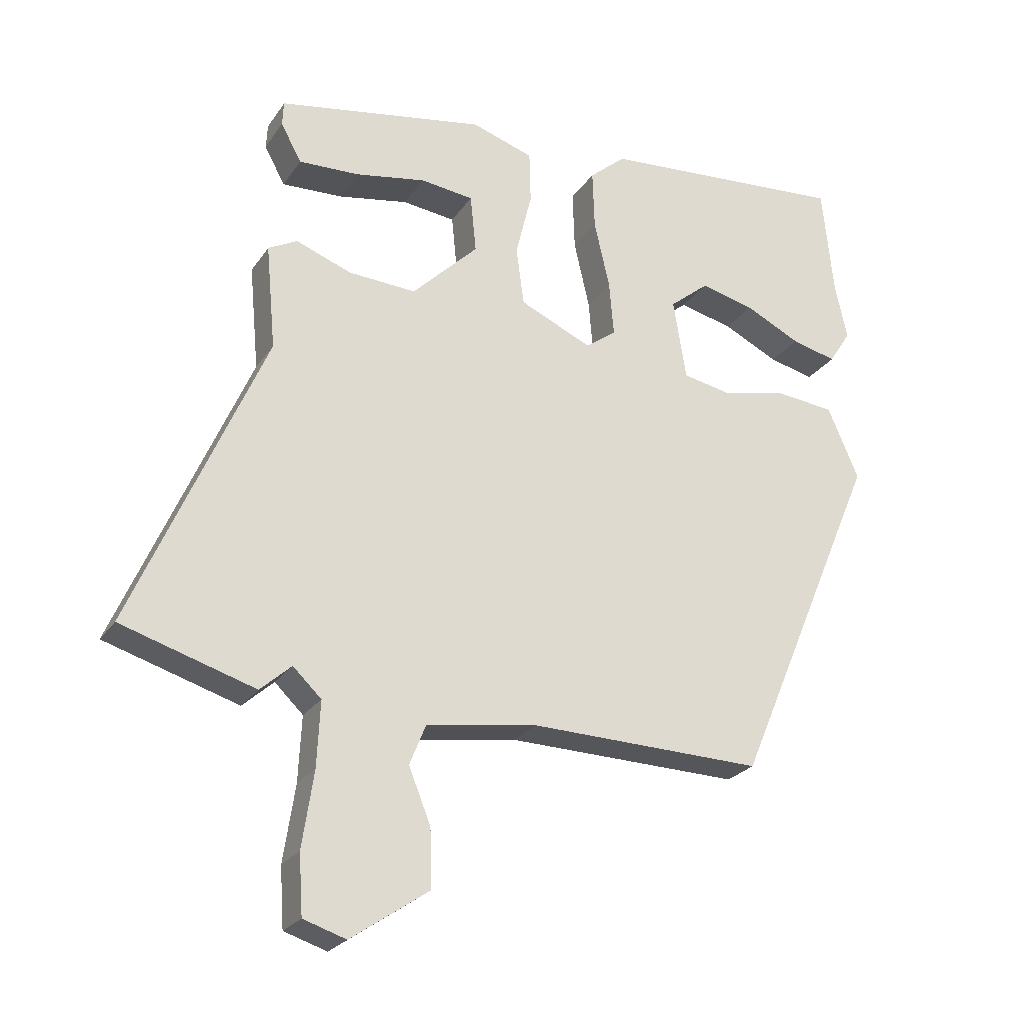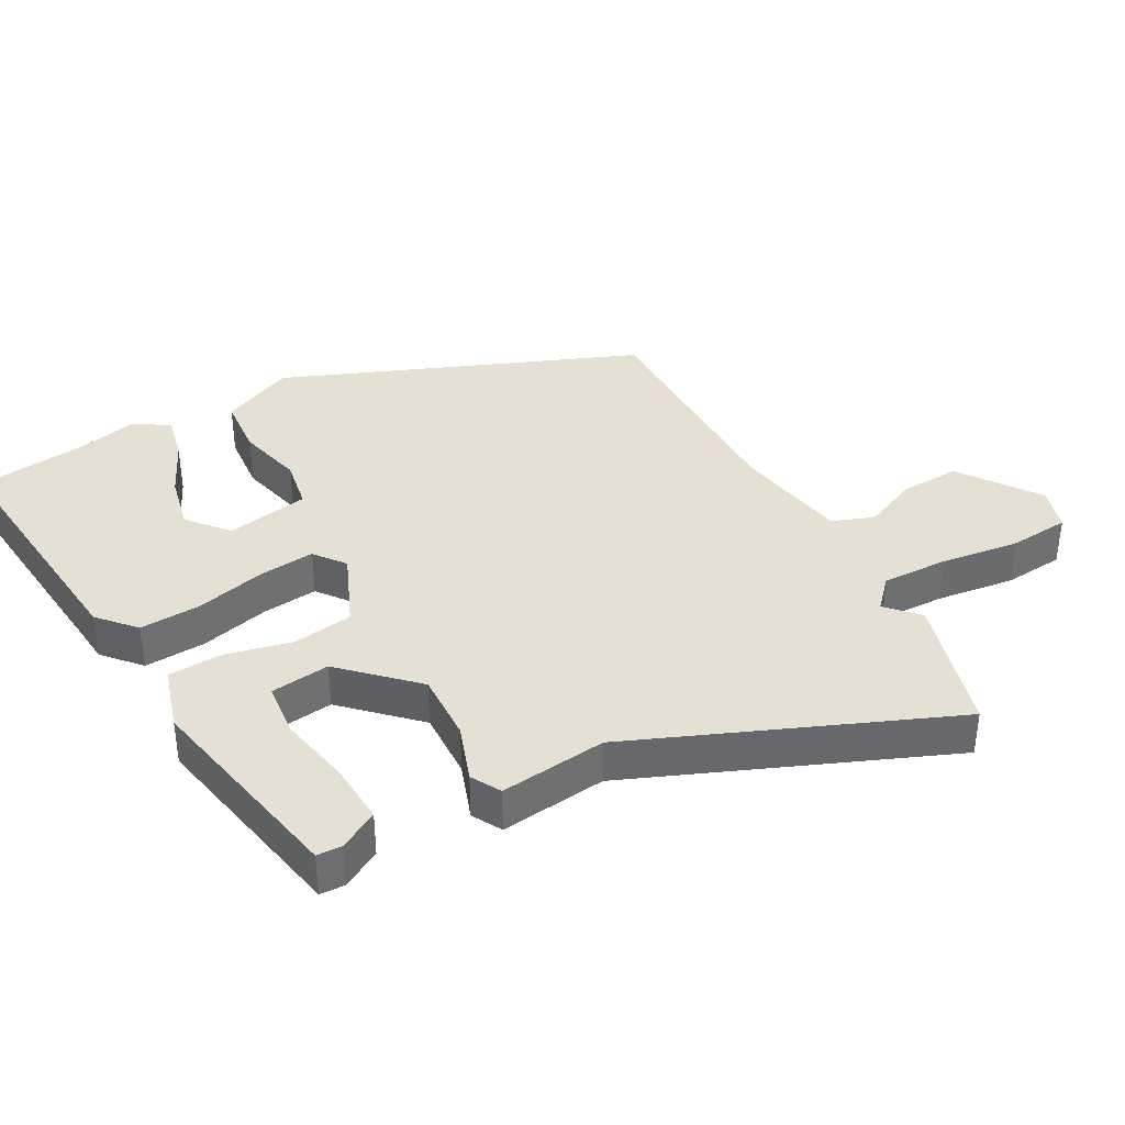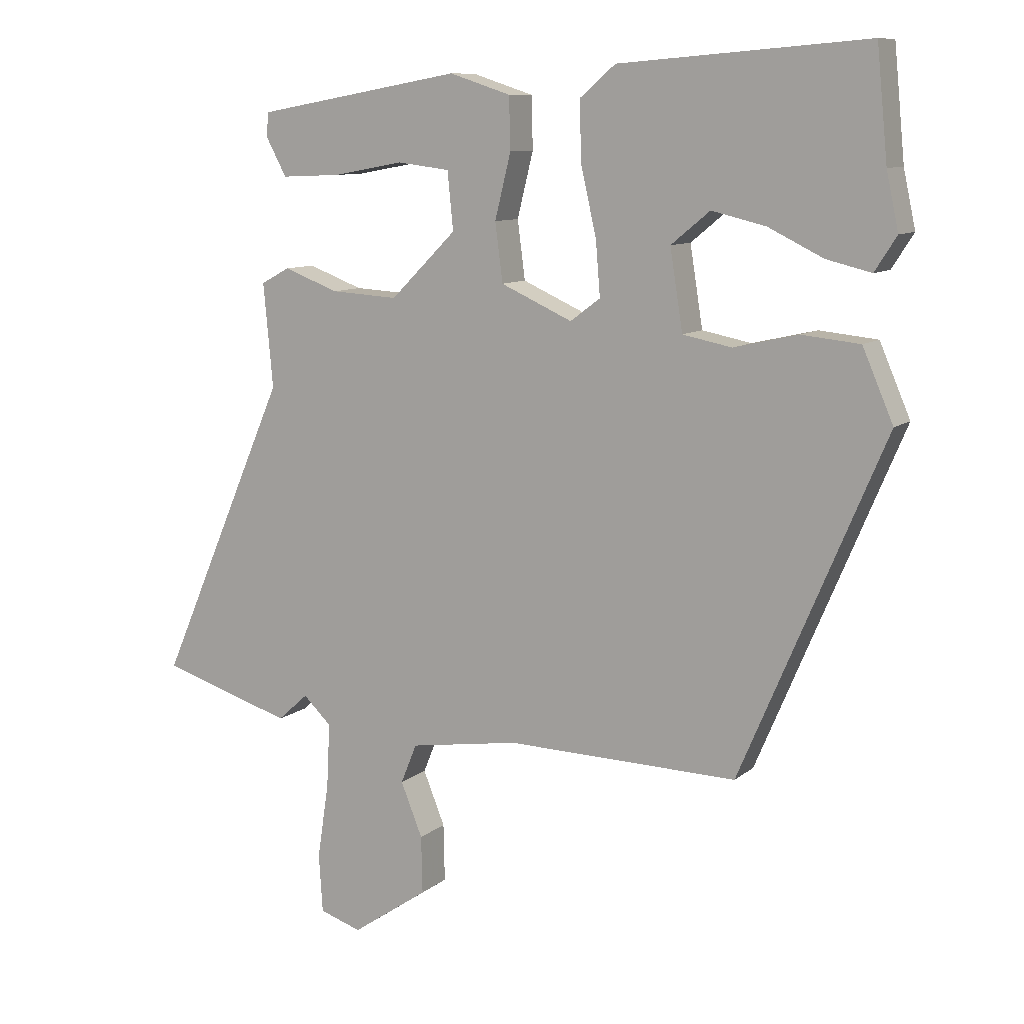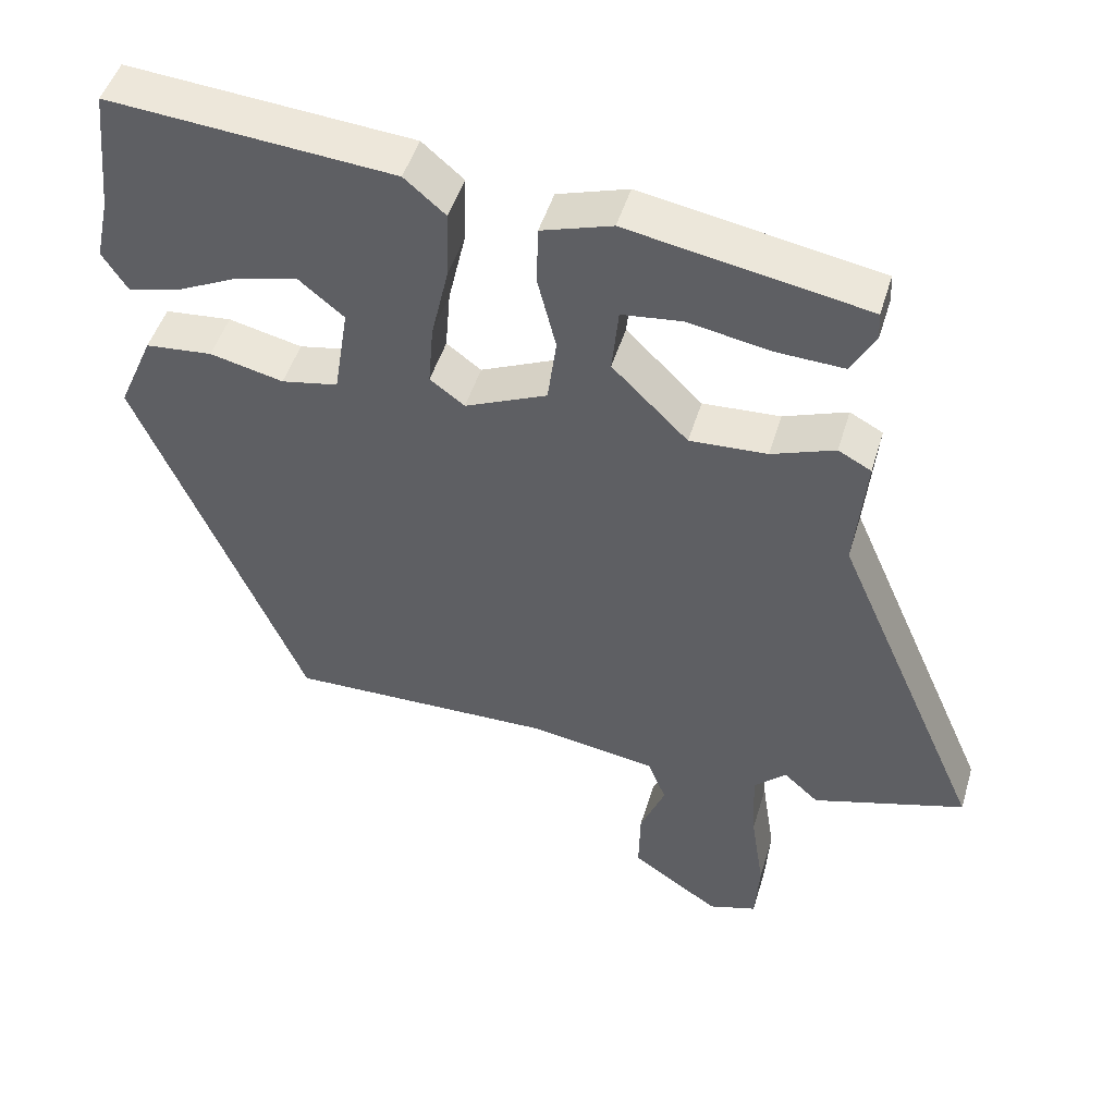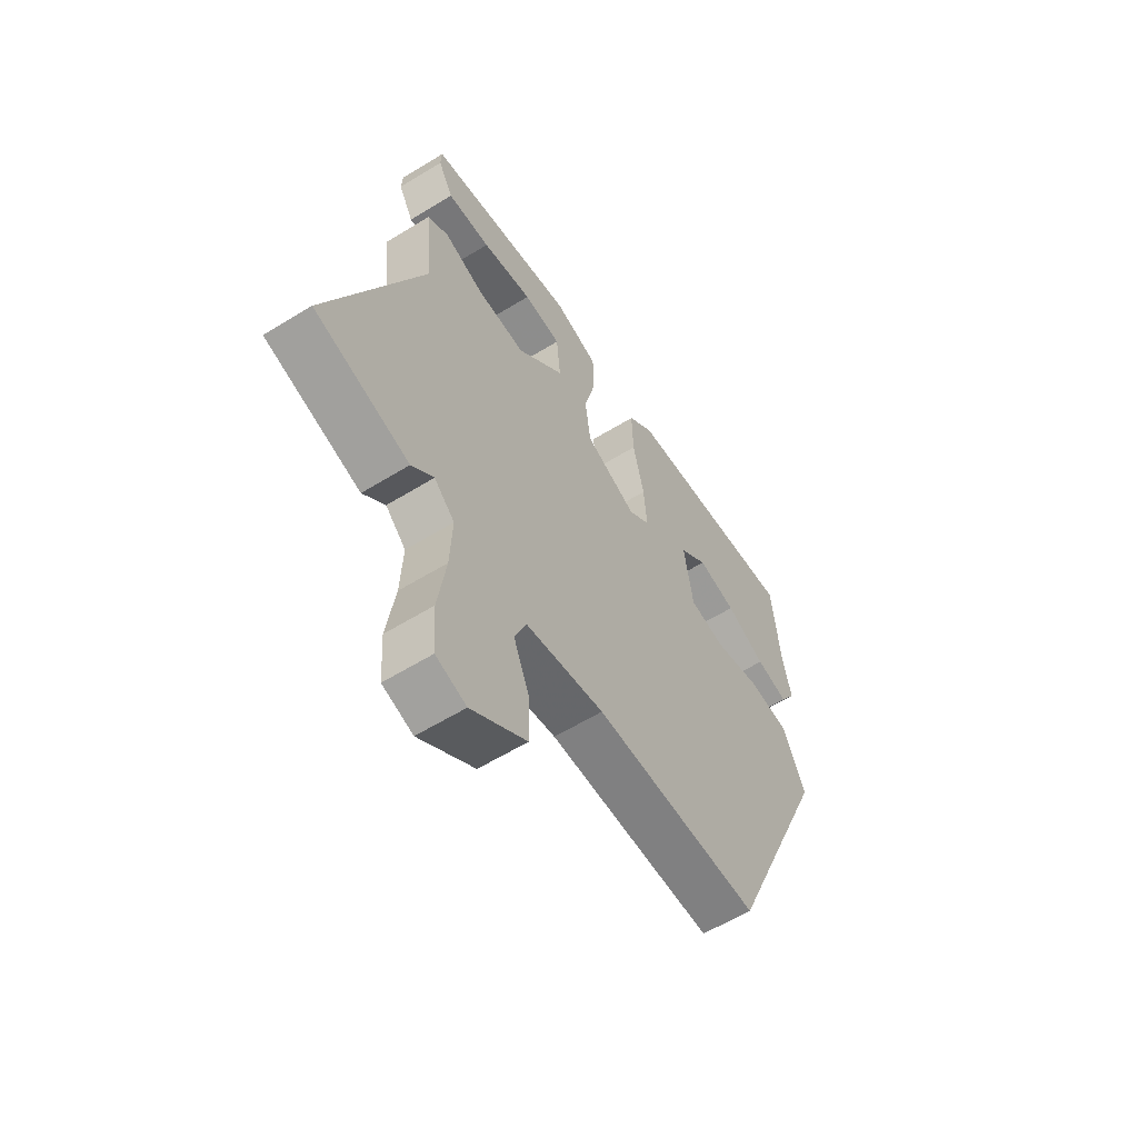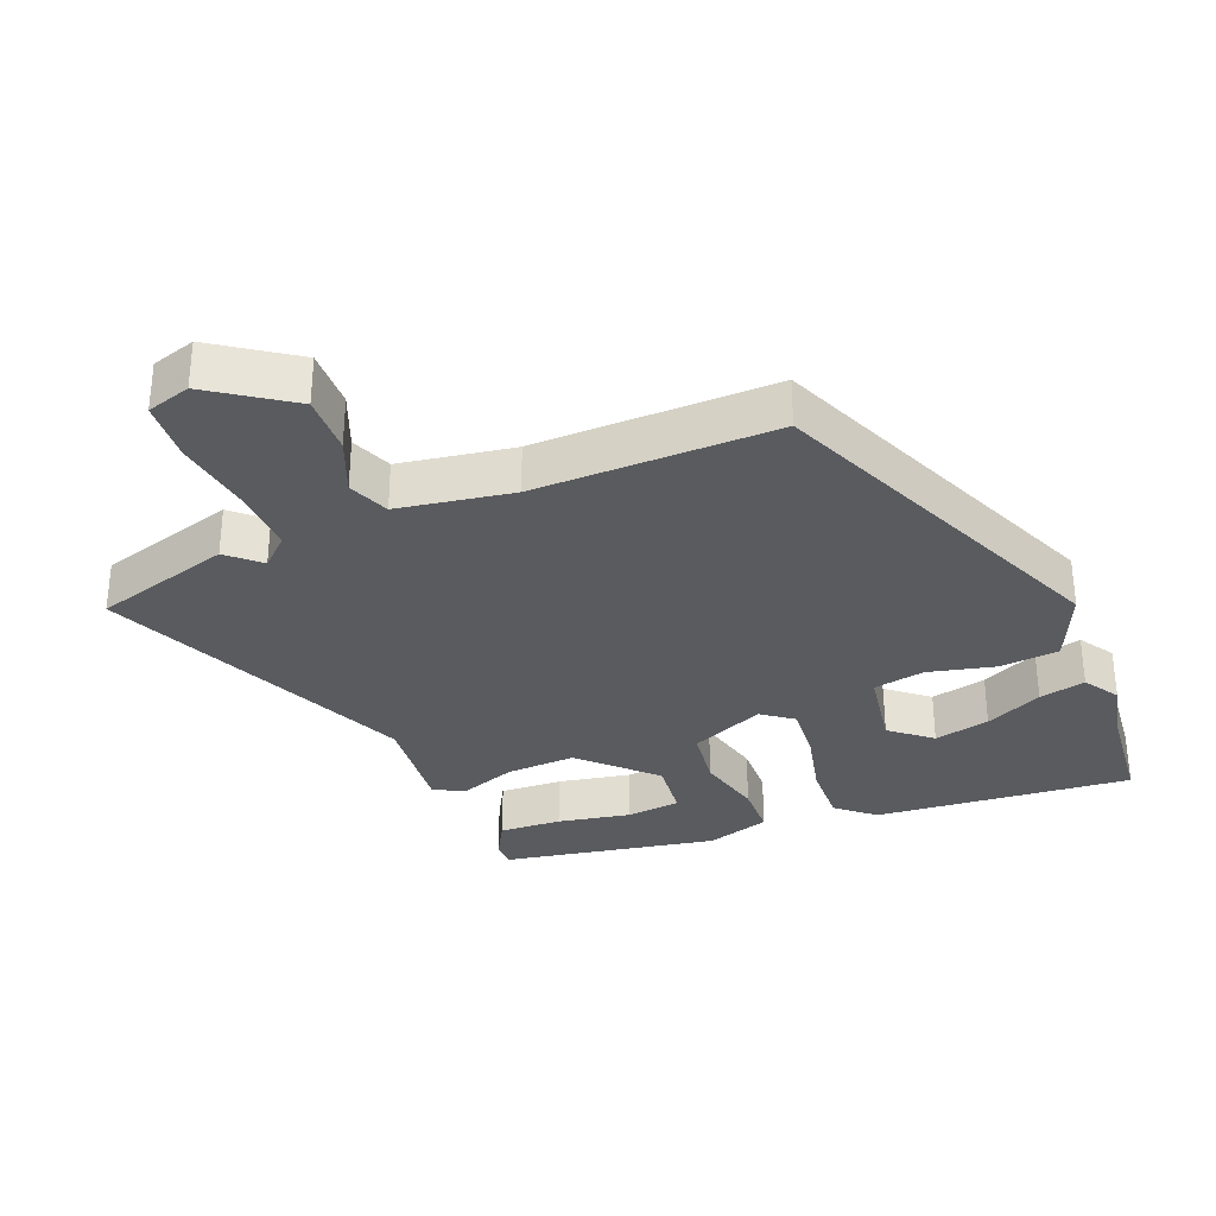
<metadata>
{"format":"obj","ext":"obj","renderer":"f3d","projection":"perspective","resolution":1024,"background":"white","views":[{"elev":-24.8,"azim":154.0,"up":"+Z"},{"elev":37.9,"azim":60.1,"up":"+Y"},{"elev":9.9,"azim":-151.8,"up":"+Z"},{"elev":48.1,"azim":16.5,"up":"+Z"},{"elev":-59.2,"azim":122.4,"up":"+Z"},{"elev":-32.0,"azim":-158.3,"up":"+Y"}]}
</metadata>
<code>
v 0.481 0.07 0.448
v 0.483 0.07 0.41
v 0.451 0.07 0.351
v 0.357 0.07 0.355
v 0.247 0.07 0.375
v 0.165 0.07 0.365
v 0.156 0.07 0.275
v 0.259 0.07 0.173
v 0.364 0.07 0.179
v 0.45 0.07 0.211
v 0.495 0.07 0.187
v 0.48 0.07 0.025
v 0.684 0.07 -0.444
v 0.477 0.07 -0.507
v 0.429 0.07 -0.464
v 0.385 0.07 -0.506
v 0.39 0.07 -0.607
v 0.408 0.07 -0.725
v 0.402 0.07 -0.816
v 0.336 0.07 -0.837
v 0.216 0.07 -0.755
v 0.218 0.07 -0.665
v 0.252 0.07 -0.581
v 0.227 0.07 -0.519
v 0.055 0.07 -0.492
v -0.307 0.07 -0.5
v -0.532 0.07 0.028
v -0.484 0.07 0.139
v -0.393 0.07 0.148
v -0.293 0.07 0.125
v -0.216 0.07 0.14
v -0.196 0.07 0.265
v -0.257 0.07 0.315
v -0.341 0.07 0.295
v -0.427 0.07 0.253
v -0.497 0.07 0.236
v -0.531 0.07 0.289
v -0.512 0.07 0.377
v -0.495 0.07 0.548
v -0.108 0.07 0.517
v -0.052 0.07 0.469
v -0.055 0.07 0.376
v -0.079 0.07 0.271
v -0.086 0.07 0.186
v -0.039 0.07 0.151
v 0.073 0.07 0.201
v 0.085 0.07 0.292
v 0.06 0.07 0.393
v 0.062 0.07 0.474
v 0.158 0.07 0.505
v 0.481 0 0.448
v 0.483 0 0.41
v 0.451 0 0.351
v 0.357 0 0.355
v 0.247 0 0.375
v 0.165 0 0.365
v 0.156 0 0.275
v 0.259 0 0.173
v 0.364 0 0.179
v 0.45 0 0.211
v 0.495 0 0.187
v 0.48 0 0.025
v 0.684 0 -0.444
v 0.477 0 -0.507
v 0.429 0 -0.464
v 0.385 0 -0.506
v 0.39 0 -0.607
v 0.408 0 -0.725
v 0.402 0 -0.816
v 0.336 0 -0.837
v 0.216 0 -0.755
v 0.218 0 -0.665
v 0.252 0 -0.581
v 0.227 0 -0.519
v 0.055 0 -0.492
v -0.307 0 -0.5
v -0.532 0 0.028
v -0.484 0 0.139
v -0.393 0 0.148
v -0.293 0 0.125
v -0.216 0 0.14
v -0.196 0 0.265
v -0.257 0 0.315
v -0.341 0 0.295
v -0.427 0 0.253
v -0.497 0 0.236
v -0.531 0 0.289
v -0.512 0 0.377
v -0.495 0 0.548
v -0.108 0 0.517
v -0.052 0 0.469
v -0.055 0 0.376
v -0.079 0 0.271
v -0.086 0 0.186
v -0.039 0 0.151
v 0.073 0 0.201
v 0.085 0 0.292
v 0.06 0 0.393
v 0.062 0 0.474
v 0.158 0 0.505
f 47 48 49 50
f 46 47 50
f 40 41 42 43
f 40 43 44
f 38 39 40
f 34 35 36 37
f 33 34 37 38
f 27 28 29 30
f 25 26 27 30
f 24 25 30 31
f 20 21 22 23
f 18 19 20 23
f 17 18 23 24
f 16 17 24 31
f 12 13 14 15
f 9 10 11 12
f 8 9 12 15
f 7 8 15 16
f 2 3 4 5
f 2 5 6
f 1 2 6
f 50 1 6
f 46 50 6 7
f 33 38 40
f 32 33 40 44
f 31 32 44 45
f 46 7 16
f 45 46 16
f 16 31 45
f 100 99 98 97
f 100 97 96
f 93 92 91 90
f 94 93 90
f 90 89 88
f 87 86 85 84
f 88 87 84 83
f 80 79 78 77
f 80 77 76 75
f 81 80 75 74
f 73 72 71 70
f 73 70 69 68
f 74 73 68 67
f 81 74 67 66
f 65 64 63 62
f 62 61 60 59
f 65 62 59 58
f 66 65 58 57
f 55 54 53 52
f 56 55 52
f 56 52 51
f 56 51 100
f 57 56 100 96
f 90 88 83
f 94 90 83 82
f 95 94 82 81
f 66 57 96
f 66 96 95
f 95 81 66
f 1 51 52 2
f 2 52 53 3
f 3 53 54 4
f 4 54 55 5
f 5 55 56 6
f 6 56 57 7
f 7 57 58 8
f 8 58 59 9
f 9 59 60 10
f 10 60 61 11
f 11 61 62 12
f 12 62 63 13
f 13 63 64 14
f 14 64 65 15
f 15 65 66 16
f 16 66 67 17
f 17 67 68 18
f 18 68 69 19
f 19 69 70 20
f 20 70 71 21
f 21 71 72 22
f 22 72 73 23
f 23 73 74 24
f 24 74 75 25
f 25 75 76 26
f 26 76 77 27
f 27 77 78 28
f 28 78 79 29
f 29 79 80 30
f 30 80 81 31
f 31 81 82 32
f 32 82 83 33
f 33 83 84 34
f 34 84 85 35
f 35 85 86 36
f 36 86 87 37
f 37 87 88 38
f 38 88 89 39
f 39 89 90 40
f 40 90 91 41
f 41 91 92 42
f 42 92 93 43
f 43 93 94 44
f 44 94 95 45
f 45 95 96 46
f 46 96 97 47
f 47 97 98 48
f 48 98 99 49
f 49 99 100 50
f 50 100 51 1

</code>
